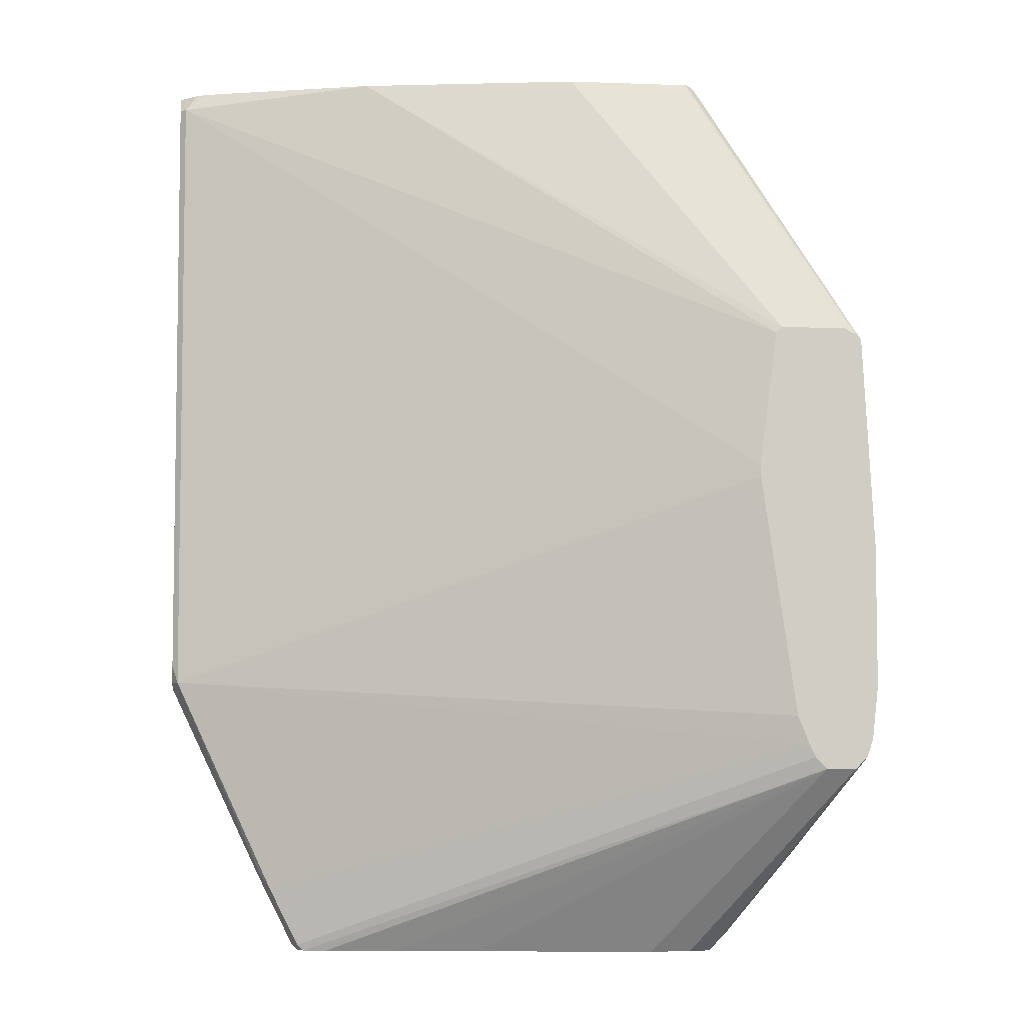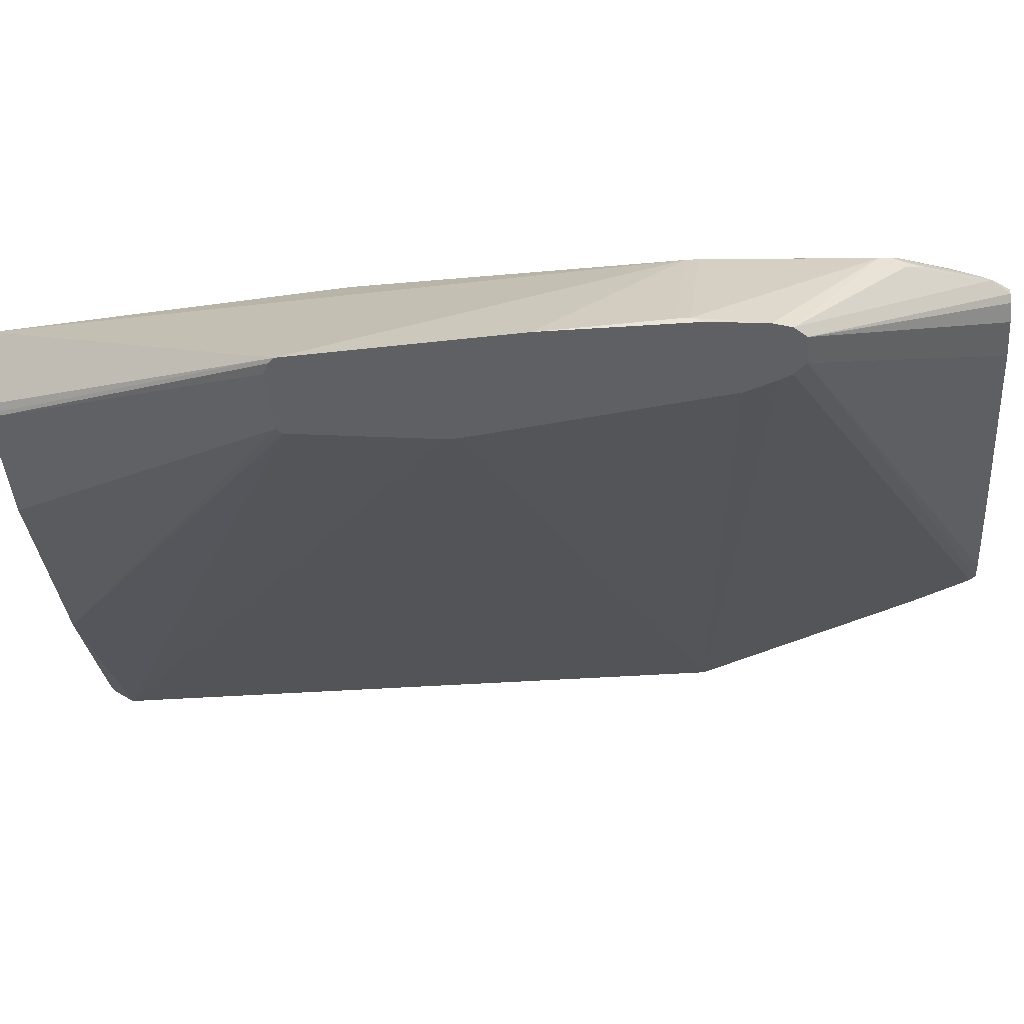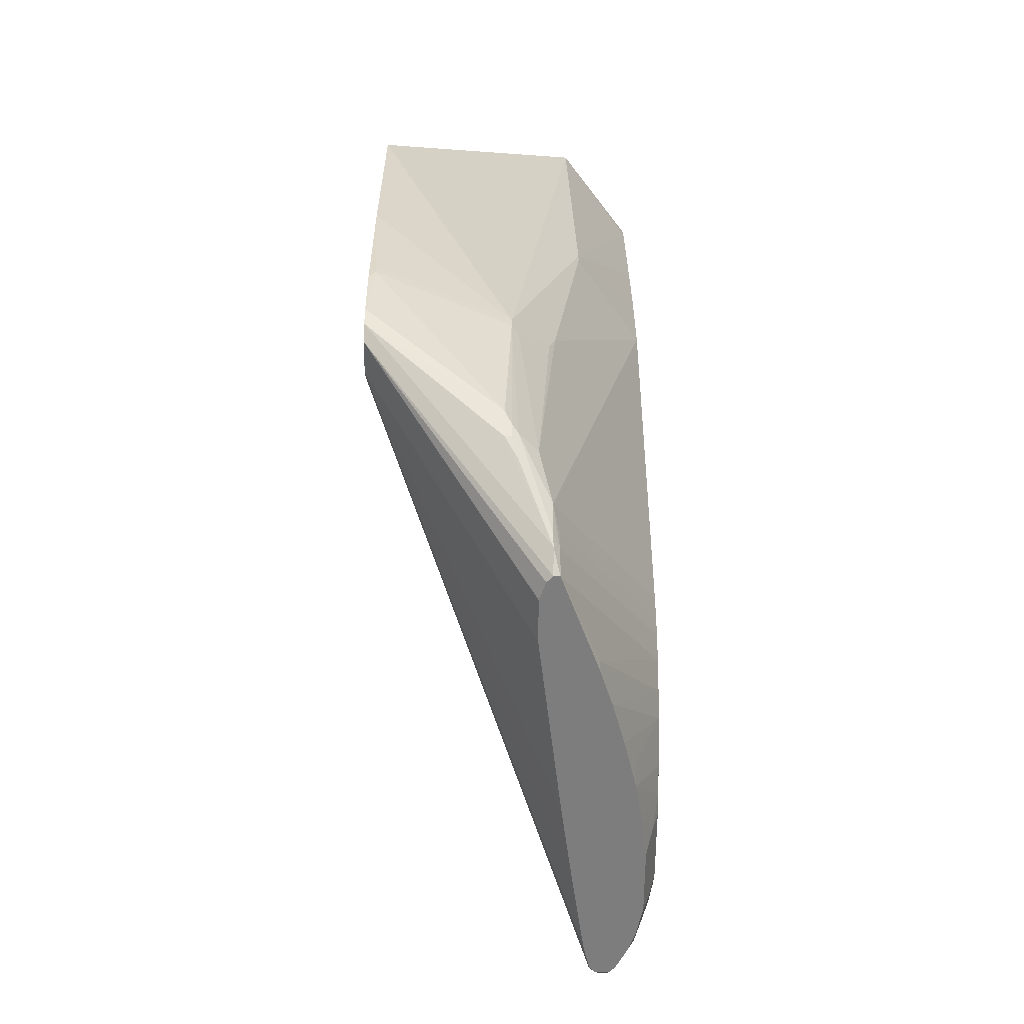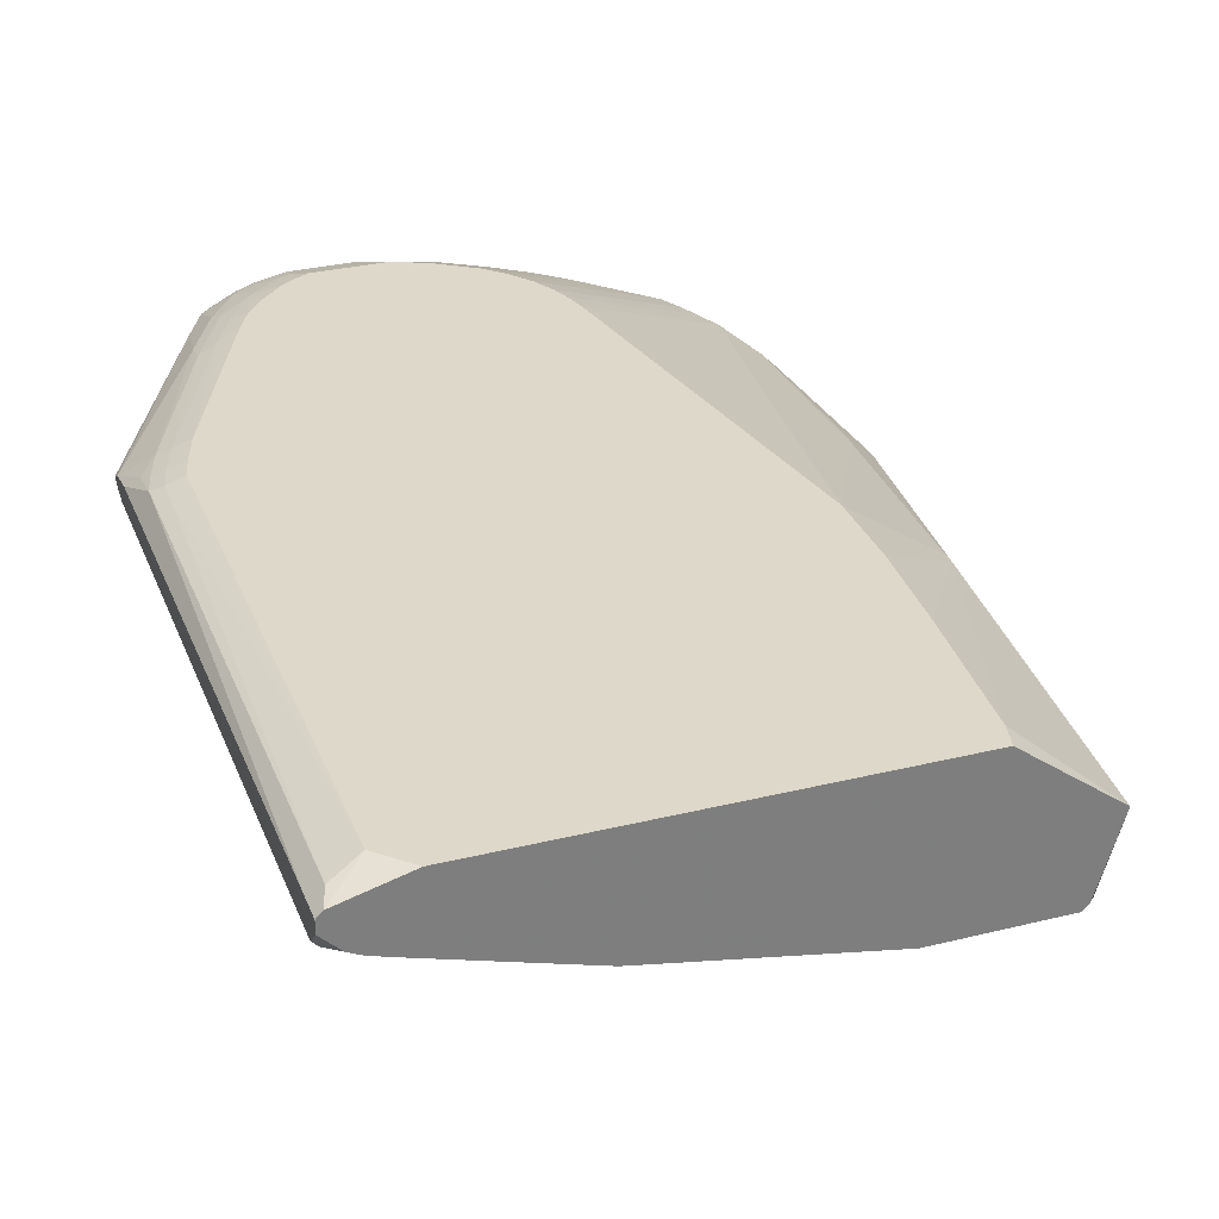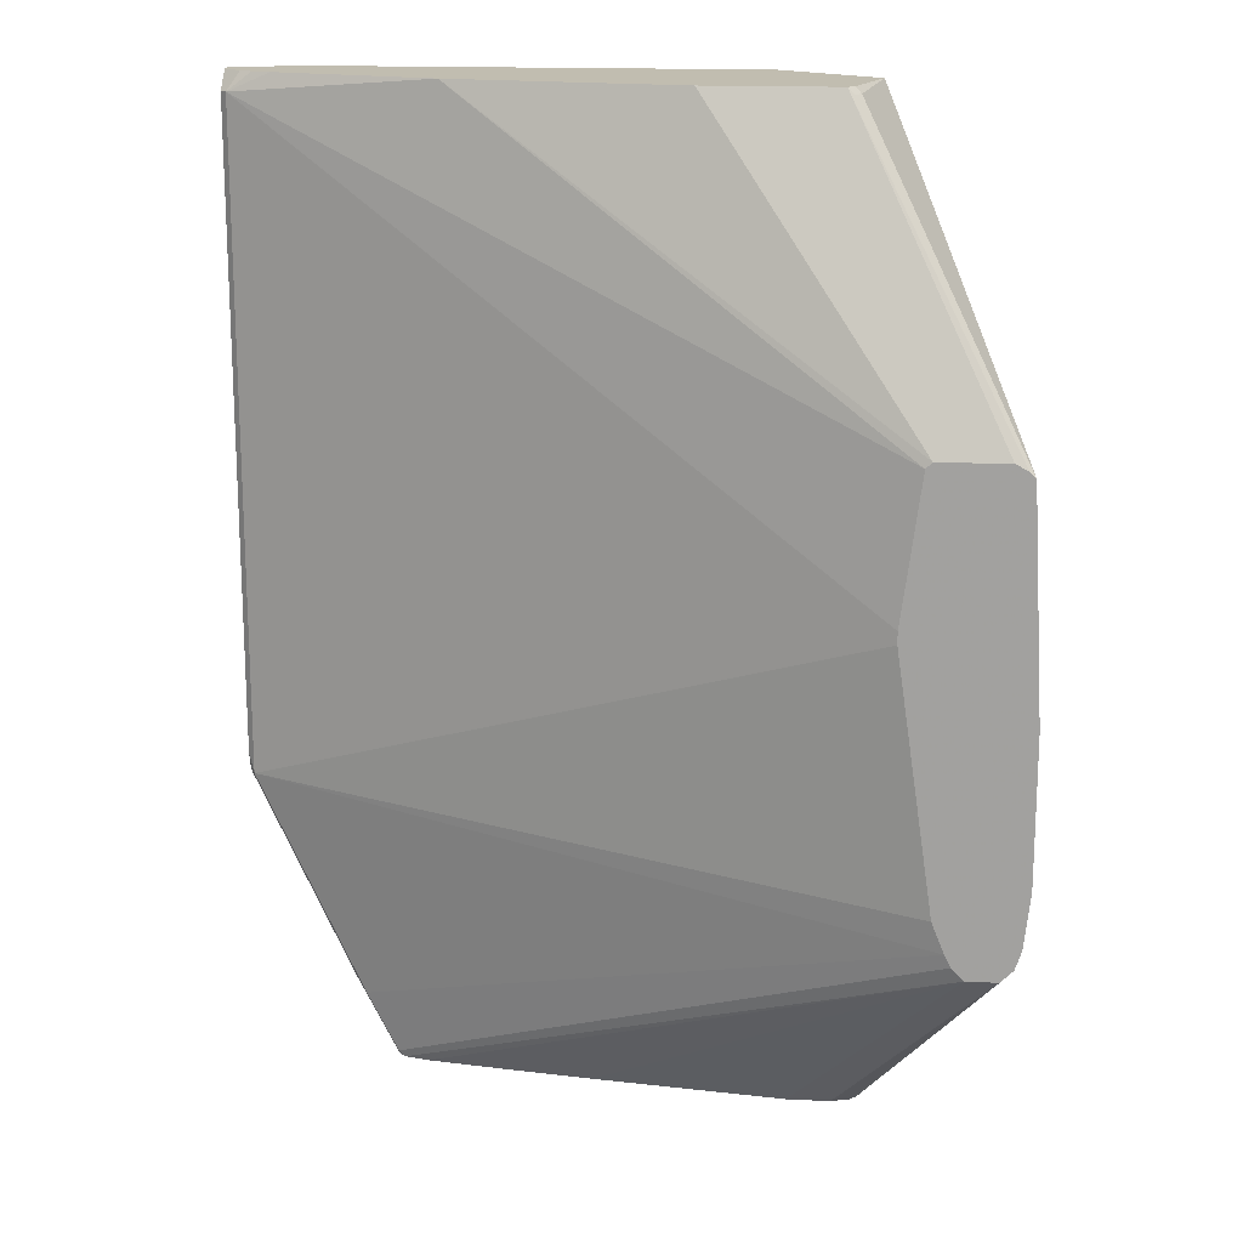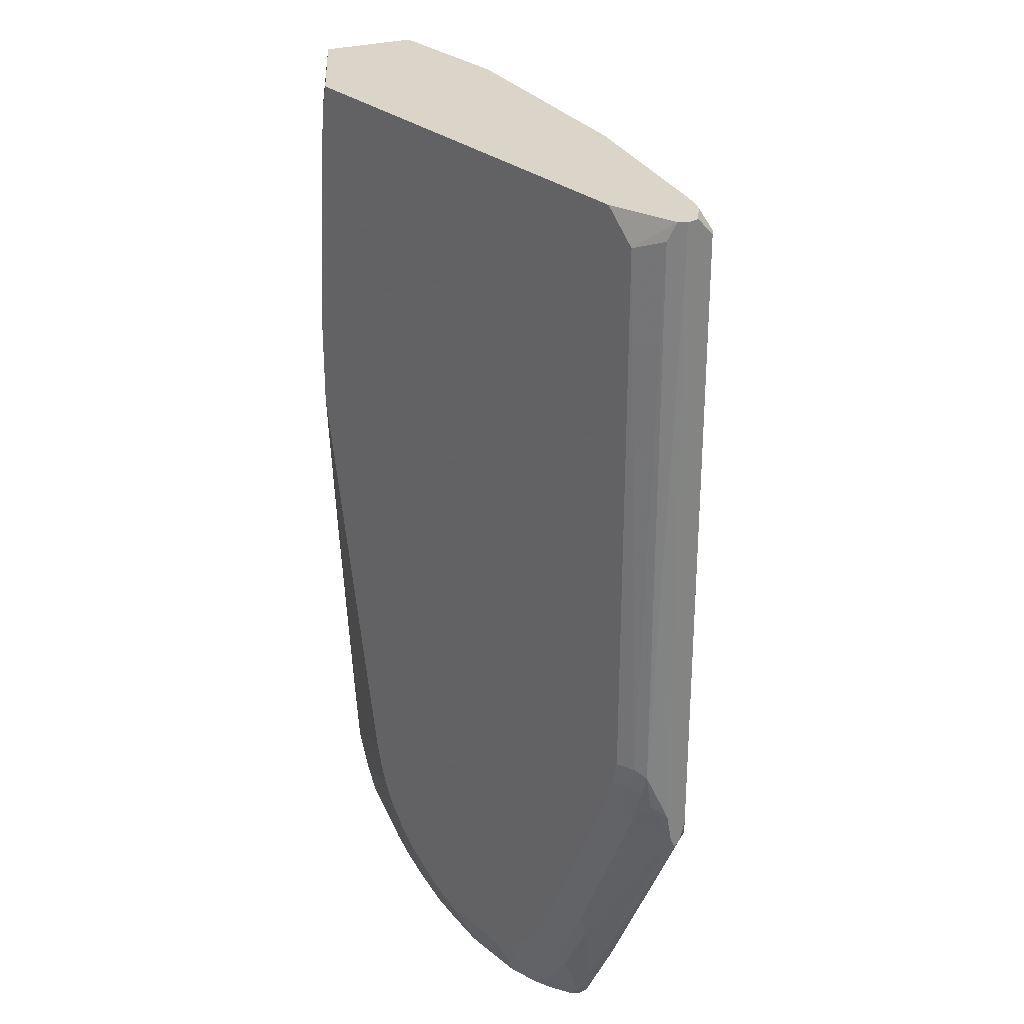
<metadata>
{"format":"obj","ext":"obj","renderer":"f3d","projection":"perspective","resolution":1024,"background":"white","views":[{"elev":-5.5,"azim":173.6,"up":"+Y"},{"elev":-42.7,"azim":-85.4,"up":"+Z"},{"elev":-59.1,"azim":-90.5,"up":"+Y"},{"elev":31.0,"azim":160.6,"up":"+Z"},{"elev":16.7,"azim":-174.3,"up":"+Y"},{"elev":29.1,"azim":50.3,"up":"+Y"}]}
</metadata>
<code>
v 120 154 35
v 0 71 0
v 20 83 0
v 87 1 43
v 85 0 43
v 9 47 23
v 20 100 34
v 101 30 45
v 20 5 28
v 66 0 30
v 87 157 26
v 28 156 19
v 13 14 23
v 102 8 39
v 113 157 34
v 121 49 39
v 116 157 35
v 8 49 22
v 2 107 0
v 36 99 45
v 99 1 37
v 105 14 36
v 116 52 43
v 95 17 45
v 101 23 44
v 121 152 41
v 113 59 45
v 88 9 45
v 85 7 45
v 118 58 43
v 117 63 44
v 0 51 1
v 9 33 0
v 28 0 26
v 85 3 44
v 64 9 45
v 15 56 29
v 20 98 34
v 3 108 0
v 11 35 0
v 14 42 0
v 121 51 36
v 29 157 19
v 118 157 36
v 0 47 0
v 1 38 0
v 4 33 0
v 21 7 29
v 39 153 45
v 58 13 45
v 40 0 35
v 87 4 44
v 93 0 41
v 98 0 38
v 97 21 45
v 27 156 20
v 121 157 41
v 121 47 38
v 121 54 40
v 80 0 32
v 99 10 42
v 99 2 39
v 104 20 42
v 58 2 41
v 2 35 0
v 9 21 21
v 120 48 35
v 121 48 37
v 98 1 35
v 12 37 0
v 49 27 45
v 16 109 0
v 0 49 1
v 105 13 37
v 24 0 29
v 93 9 44
v 52 20 45
v 39 1 35
v 61 0 41
v 92 13 45
v 28 157 20
v 8 47 22
v 14 52 28
v 14 18 26
v 24 157 33
v 37 129 45
v 50 157 19
v 36 113 45
v 121 157 39
v 83 6 45
v 40 157 45
v 48 31 45
v 74 0 43
v 72 3 44
v 46 0 37
v 98 0 36
v 21 3 28
v 93 0 34
v 121 154 36
v 117 64 44
v 50 24 45
v 120 157 42
v 119 62 43
v 114 53 44
v 103 11 35
v 97 0 35
v 5 109 0
v 35 0 26
v 68 7 45
v 114 63 45
v 55 16 45
v 11 18 23
v 20 85 0
v 17 108 0
v 71 6 45
v 67 0 42
v 53 0 39
v 24 0 28
v 92 8 44
v 114 152 45
v 109 157 45
v 119 154 43
v 116 59 44
v 111 53 45
v 104 24 43
v 97 15 44
v 119 56 42
v 11 17 22
v 11 17 21
v 10 19 22
v 18 10 28
v 22 4 29
v 25 0 27
v 90 3 43
v 94 3 42
v 97 0 39
v 98 12 43
v 90 0 42
f 94 116 93
f 11 15 1
f 124 49 8
f 1 113 114
f 120 49 110
f 1 114 11
f 11 114 72
f 99 44 89
f 108 33 10
f 5 53 138
f 120 122 102
f 137 61 125
f 98 33 106
f 15 57 17
f 109 116 94
f 47 45 33
f 67 105 70
f 3 113 67
f 43 87 107
f 47 133 118
f 102 121 120
f 117 53 79
f 45 32 2
f 46 45 65
f 20 37 84
f 21 54 96
f 58 16 14
f 10 33 60
f 50 64 36
f 25 104 124
f 41 45 3
f 60 33 98
f 126 125 25
f 54 62 136
f 82 130 112
f 73 46 66
f 19 45 2
f 23 30 104
f 107 87 72
f 67 41 3
f 22 69 105
f 101 49 71
f 27 49 124
f 103 57 122
f 1 44 99
f 138 4 5
f 20 49 88
f 17 57 44
f 83 7 6
f 86 49 7
f 124 8 25
f 67 113 1
f 9 128 97
f 29 35 52
f 60 53 10
f 72 87 11
f 40 45 70
f 56 81 12
f 39 12 43
f 84 131 20
f 97 128 13
f 63 61 14
f 11 57 15
f 23 63 16
f 1 15 17
f 19 2 18
f 23 16 127
f 19 12 39
f 6 7 82
f 20 131 92
f 21 69 74
f 58 14 74
f 74 22 58
f 125 63 23
f 55 49 24
f 25 55 126
f 59 26 103
f 110 27 31
f 29 52 28
f 87 57 11
f 123 30 31
f 97 129 65
f 18 32 82
f 33 34 47
f 108 34 33
f 5 35 93
f 79 109 36
f 38 37 20
f 9 75 132
f 107 39 43
f 105 69 70
f 33 45 40
f 70 45 41
f 67 99 42
f 1 99 67
f 81 57 43
f 17 44 1
f 73 45 46
f 65 45 47
f 131 48 71
f 36 49 50
f 78 75 51
f 52 4 134
f 136 53 54
f 136 135 53
f 8 49 55
f 19 85 56
f 26 16 57
f 25 125 104
f 58 22 68
f 127 16 59
f 98 53 60
f 14 61 62
f 125 61 63
f 50 117 64
f 70 41 67
f 66 46 65
f 68 22 67
f 42 68 67
f 40 69 33
f 70 69 40
f 47 118 65
f 71 48 101
f 114 45 72
f 82 73 66
f 14 62 74
f 118 53 75
f 119 135 76
f 93 53 5
f 78 111 77
f 77 75 78
f 64 117 79
f 36 64 79
f 80 49 28
f 56 85 81
f 82 7 18
f 37 83 84
f 18 7 85
f 88 49 86
f 43 57 87
f 88 7 20
f 85 57 81
f 44 57 89
f 29 49 90
f 75 53 51
f 12 81 43
f 85 49 91
f 94 35 115
f 131 71 92
f 24 80 76
f 116 53 93
f 93 35 94
f 78 95 111
f 51 95 78
f 96 69 21
f 54 53 96
f 65 118 97
f 57 16 89
f 110 49 27
f 106 53 98
f 89 16 99
f 31 100 110
f 77 49 101
f 26 57 103
f 122 57 102
f 31 30 103
f 104 125 23
f 99 16 42
f 21 62 54
f 74 69 22
f 67 22 105
f 106 69 96
f 33 69 106
f 112 9 131
f 13 129 97
f 129 128 65
f 131 9 132
f 62 61 135
f 84 112 131
f 2 32 18
f 72 45 107
f 96 53 106
f 126 55 24
f 37 7 83
f 83 6 84
f 111 49 77
f 138 135 134
f 56 12 19
f 86 7 88
f 91 57 85
f 18 85 19
f 10 53 108
f 51 53 95
f 71 49 92
f 25 8 55
f 109 94 115
f 101 75 77
f 132 75 101
f 97 75 9
f 118 75 97
f 76 126 24
f 137 126 76
f 7 49 85
f 92 49 20
f 104 30 123
f 31 27 123
f 103 100 31
f 110 100 120
f 115 49 109
f 50 49 111
f 121 57 91
f 102 57 121
f 66 130 82
f 130 128 112
f 3 45 113
f 113 45 114
f 107 45 39
f 39 45 19
f 34 133 47
f 135 61 137
f 28 49 29
f 24 49 80
f 50 95 117
f 111 95 50
f 112 6 82
f 84 6 112
f 38 7 37
f 20 7 38
f 90 49 115
f 109 49 36
f 79 116 109
f 95 53 117
f 133 53 118
f 16 63 14
f 134 119 52
f 79 53 116
f 90 35 29
f 115 35 90
f 121 49 120
f 91 49 121
f 122 100 103
f 120 100 122
f 27 104 123
f 124 104 27
f 137 125 126
f 74 62 21
f 59 16 26
f 103 127 59
f 68 16 58
f 42 16 68
f 112 128 9
f 13 128 129
f 66 128 130
f 65 128 66
f 73 32 45
f 82 32 73
f 132 48 131
f 101 48 132
f 34 53 133
f 108 53 34
f 52 119 28
f 134 4 138
f 35 4 52
f 5 4 35
f 127 30 23
f 103 30 127
f 134 135 119
f 62 135 136
f 80 119 76
f 28 119 80
f 76 135 137
f 53 135 138

</code>
